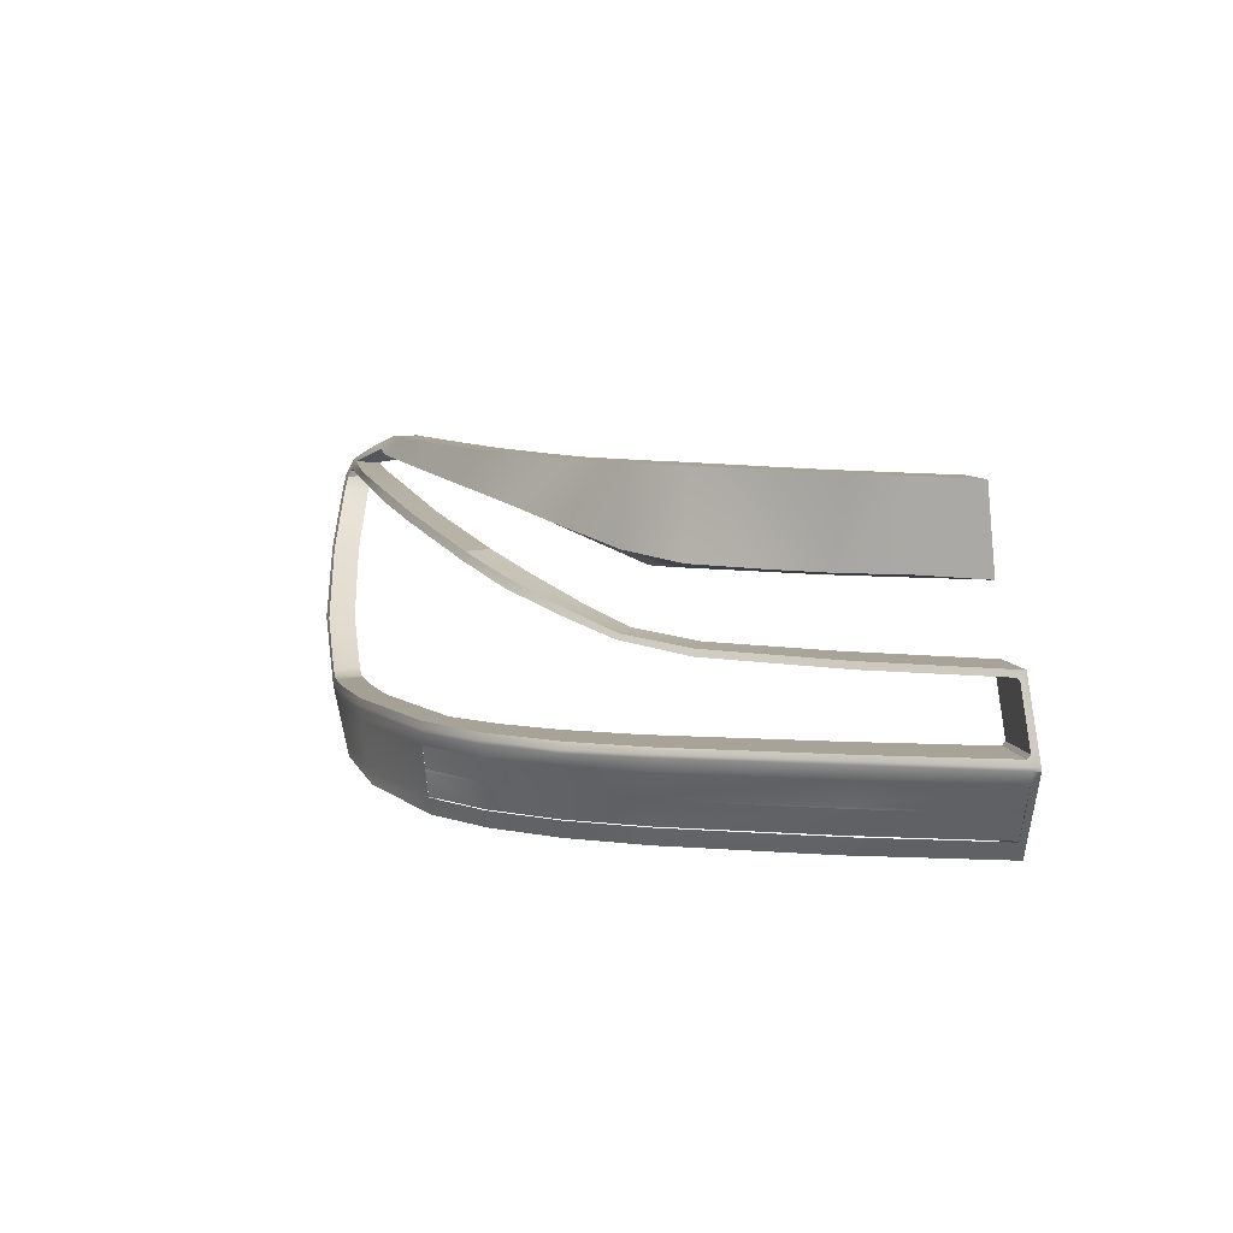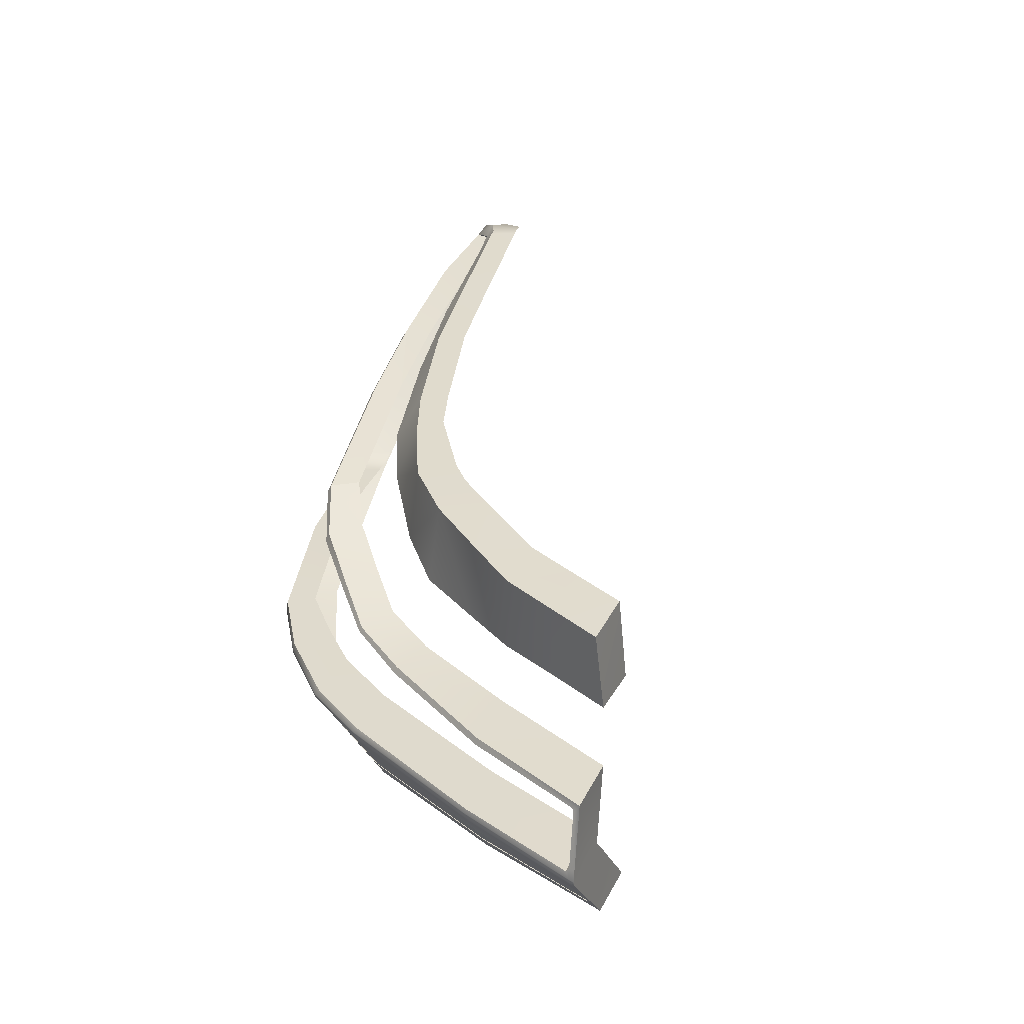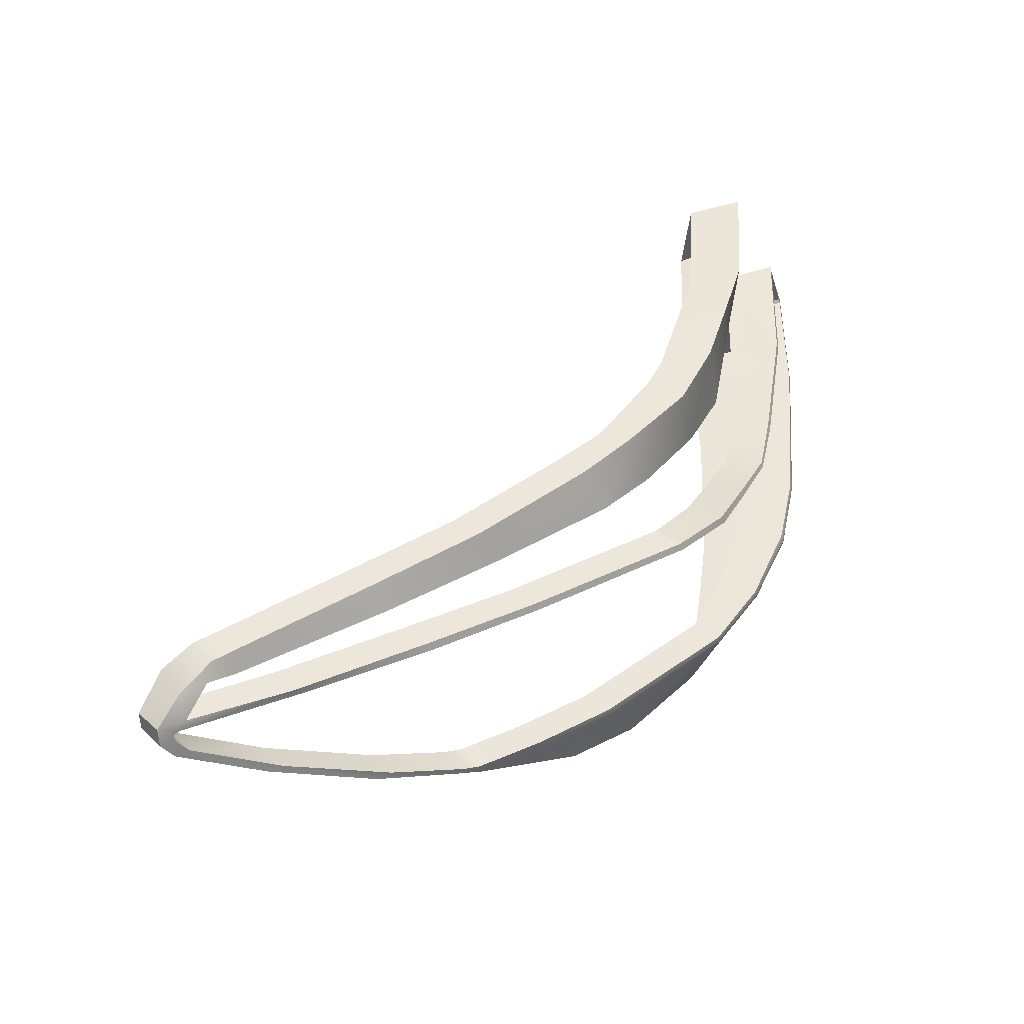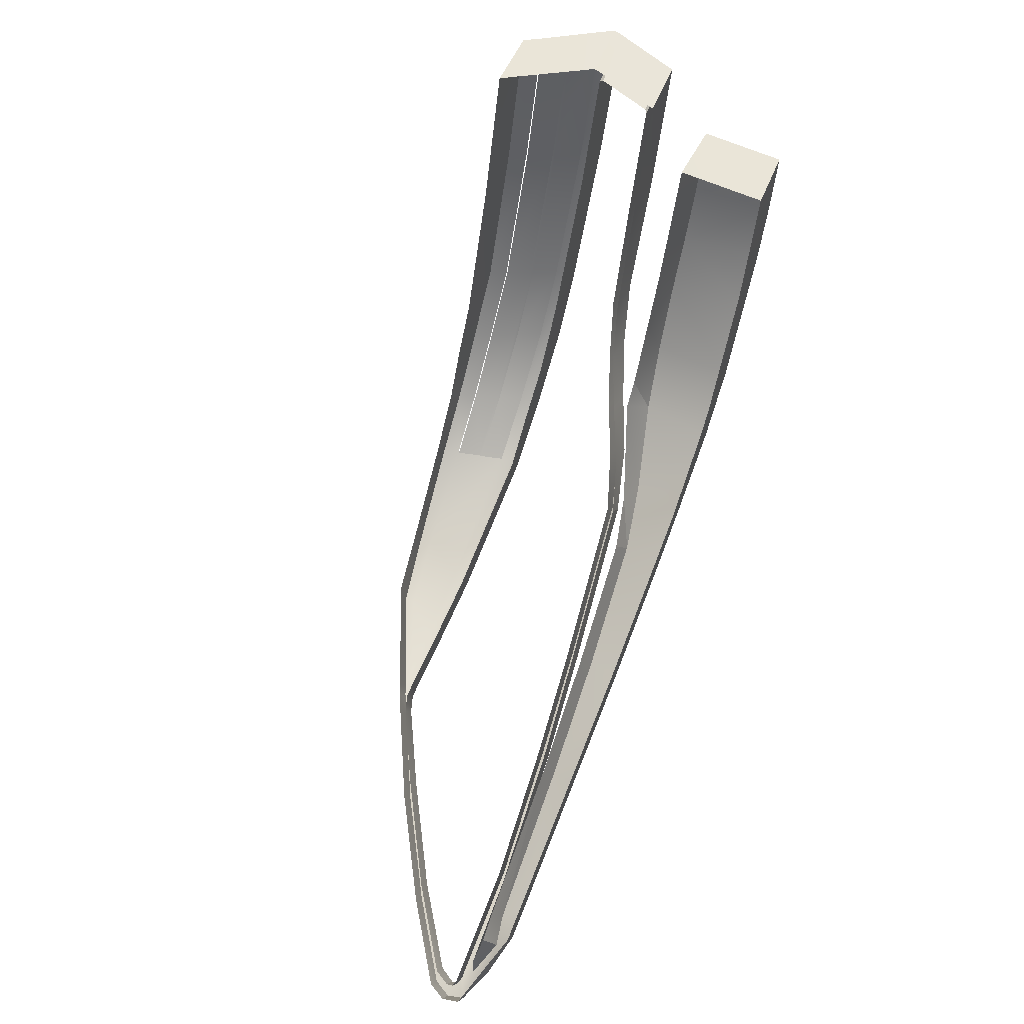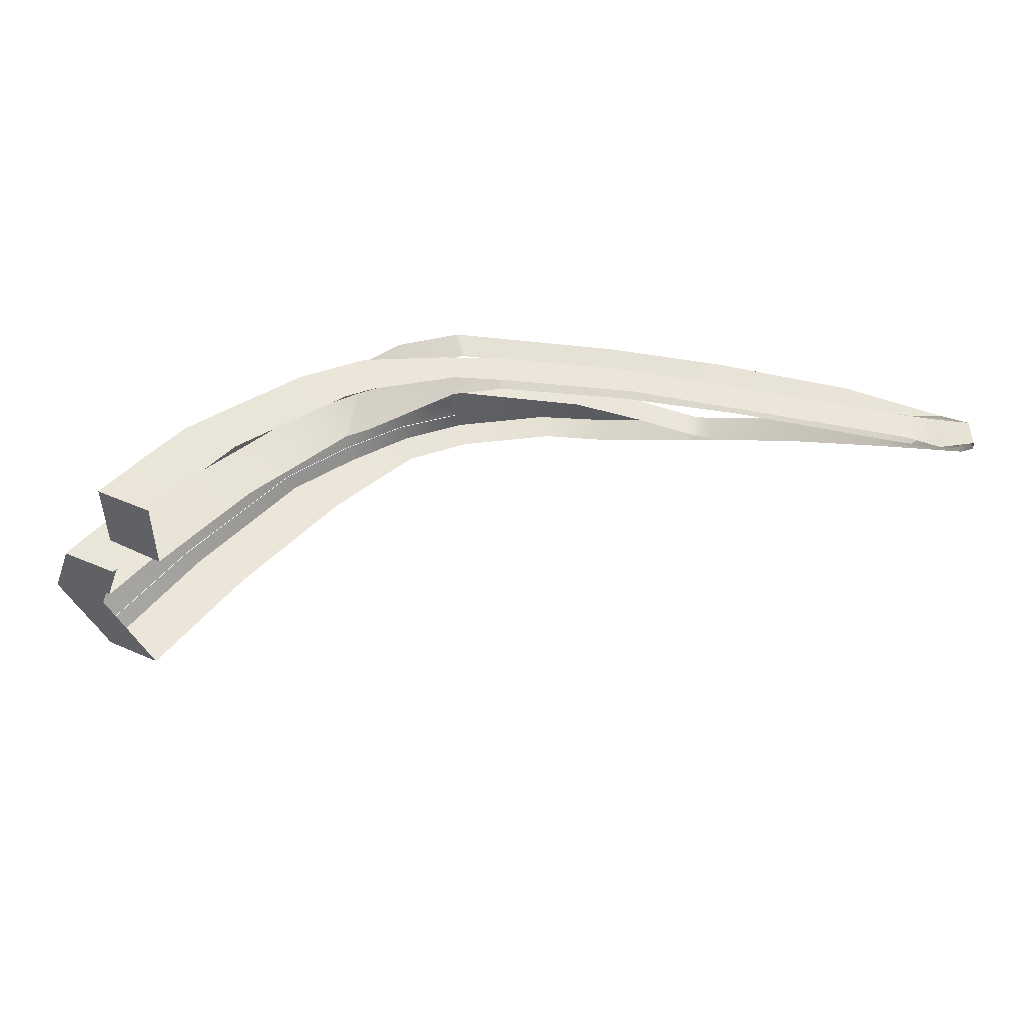
<metadata>
{"format":"obj","ext":"obj","renderer":"f3d","projection":"perspective","resolution":1024,"background":"white","views":[{"elev":6.9,"azim":81.2,"up":"+Z"},{"elev":33.2,"azim":113.3,"up":"+Z"},{"elev":52.8,"azim":-19.3,"up":"+Z"},{"elev":58.7,"azim":-67.5,"up":"+Y"},{"elev":56.4,"azim":-156.4,"up":"+Z"}]}
</metadata>
<code>
o taillight_l_black
v 110.4 -28.21 10.94
v 109.4 -28.21 10.81
v 109.8 -27.2 10.8
v 109.6 -30.01 10.95
v 108.6 -29.99 10.83
v 109 -29.18 10.82
v 110 -29.18 10.94
v 108.9 -31.07 10.99
v 108.1 -31.84 11.12
v 108 -31.03 10.84
v 110.8 -27.2 10.89
v 107.6 -31.35 10.85
v 106.9 -32.7 11.44
v 106.4 -32.41 11.32
v 105.8 -33.19 11.62
v 105.5 -32.77 11.5
v 103.7 -33.75 11.79
v 111.2 -29.21 9.893
v 110.2 -29.21 9.893
v 110.1 -31.14 9.956
v 104 -34.55 11.38
v 103.7 -34.14 11.38
v 102 -34.85 11.6
v 101.8 -34.41 11.6
v 99.38 -34.68 11.79
v 99.59 -35.12 11.79
v 108.1 -33.47 10.74
v 107.6 -33.06 10.75
v 107 -33.96 11.03
v 111 -27.13 9.843
v 109.5 -32.08 10.11
v 109.4 -30.91 9.956
v 108.9 -31.81 10.11
v 98.8 -34.65 12.03
v 98.29 -34.73 12.12
v 98.58 -34.21 11.91
v 97.8 -35.15 11.87
v 97.87 -34.73 11.86
v 103.4 -33.34 11.67
v 101.5 -34.21 11.92
v 101.3 -33.76 11.79
v 106.7 -33.55 11.03
v 98.13 -34.28 11.94
v 108.2 -32.44 10.4
v 108.8 -32.78 10.4
v 112 -27.13 9.843
v 109.4 -32.88 7.921
v 108.5 -33.86 7.908
v 108.5 -33.86 7.866
v 109.4 -32.88 7.879
v 111.9 -27.09 7.916
v 111.9 -27.09 7.958
v 111.2 -29.24 7.921
v 111.2 -29.24 7.967
v 110.2 -31.76 7.946
v 110.1 -31.76 7.904
v 107.5 -34.6 7.925
v 107.5 -34.6 7.883
v 111.4 -27.04 8.578
v 112.2 -27.02 8.356
v 111.2 -27.02 8.356
v 112.3 -27.06 8.809
v 111.4 -27.04 8.633
v 111.3 -27.05 8.729
v 112.4 -27.04 8.578
v 112.4 -27.04 8.633
v 110.6 -26.96 7.447
v 111.4 -26.93 7.196
v 110.4 -26.93 7.158
v 112 -27.13 9.826
v 112 -27.13 9.843
v 111 -27.13 9.826
v 111.6 -26.96 7.485
v 110.4 -28.21 10.94
v 110.5 -28.23 12.28
v 109.5 -29.93 12.31
v 108.8 -30.95 12.34
v 108.9 -31.07 10.99
v 107.9 -31.77 12.34
v 106.6 -32.4 12.34
v 106.9 -32.7 11.44
v 105.6 -32.81 12.34
v 103.4 -33.49 12.35
v 101.5 -34.21 11.92
v 103.7 -33.75 11.79
v 101.3 -33.92 12.35
v 110.9 -27.35 12.24
v 110.1 -29.13 12.29
v 98.99 -34.39 12.36
v 109.5 -28.24 12.27
v 101.1 -33.48 12.35
v 98.85 -33.93 12.36
v 98.41 -34.02 12.36
v 98.61 -34.47 12.36
v 98.45 -34.5 12.36
v 109.9 -27.34 12.24
v 107.4 -31.25 12.34
v 103.1 -33.07 12.35
v 102.6 -35.74 8.557
v 102.4 -35.29 8.557
v 102.3 -35.75 8.658
v 101 -35.77 9.349
v 100.7 -35.33 9.349
v 99.15 -35.61 10.38
v 106.7 -33.6 10.91
v 104.1 -34.61 11.26
v 103.8 -34.2 11.26
v 98.93 -35.17 10.38
v 97.51 -34.93 11.31
v 97.73 -35.37 11.31
v 97.55 -35.29 11.58
v 99.51 -34.7 11.67
v 97.66 -35.22 11.72
v 97.44 -34.76 11.72
v 107.1 -34.01 10.91
v 107.6 -33.1 10.6
v 97.82 -34.81 12.17
v 97.32 -35.18 11.89
v 97.8 -35.15 11.87
v 108.5 -29.91 12.31
v 107.8 -30.9 12.34
v 102.1 -35.3 8.658
v 106.2 -32.08 12.34
v 105.3 -32.4 12.34
v 109.1 -29.13 12.29
v 111.3 -27.16 8.792
v 111.3 -27.21 8.729
v 112.3 -27.16 8.792
v 98.24 -34.06 12.36
v 97.33 -34.79 11.69
v 97.55 -35.24 11.69
v 97.33 -34.83 11.58
v 99.72 -35.15 11.67
v 101.9 -34.47 11.46
v 108.1 -33.5 10.6
v 102.1 -34.92 11.46
v 112.3 -27.21 8.729
v 108.3 -32.48 10.3
v 108.8 -32.82 10.3
v 109.6 -32.13 10.03
v 108.9 -31.86 10.03
v 109.5 -30.94 9.851
v 110.2 -31.17 9.851
v 110.2 -29.21 9.784
v 111.4 -27.03 7.196
v 109.8 -31.67 7.2
v 109 -32.8 7.175
v 108.8 -31.62 7.162
v 97.27 -34.96 11.3
v 97.48 -35.4 11.3
v 97.29 -35.32 11.61
v 111.6 -29.23 8.721
v 110.6 -29.23 8.721
v 102.3 -35.32 8.448
v 102.2 -35.77 8.591
v 102 -35.33 8.591
v 110.4 -31.82 8.691
v 97.08 -34.88 11.61
v 110.7 -29.26 7.196
v 109.7 -29.26 7.158
v 105.2 -35.44 8.62
v 104.9 -35.02 8.62
v 103.7 -35.65 8.582
v 108.2 -33.76 7.179
v 107.3 -34.51 7.209
v 107 -34.09 7.209
v 108.8 -32.83 8.679
v 108.1 -33.56 8.658
v 108.8 -33.93 8.658
v 103.5 -35.2 8.582
v 107.4 -34.25 8.662
v 102.9 -35.71 8.561
v 102.6 -35.27 8.561
v 109.4 -30.91 9.96
v 109.5 -32.08 10.11
v 108.9 -31.81 10.11
v 108.2 -32.44 10.4
v 108.8 -32.78 10.4
v 109.5 -31.77 8.691
v 109.8 -32.88 8.679
v 102.6 -35.76 8.406
v 102.5 -35.77 8.448
v 102.3 -35.32 8.406
v 107.7 -34.67 8.662
v 110.4 -27.03 7.158
v 100.7 -35.81 9.345
v 100.5 -35.37 9.345
v 98.88 -35.64 10.39
v 105.8 -35.29 7.376
v 105.5 -34.87 7.376
v 102.8 -35.74 8.327
v 102.5 -35.3 8.327
v 98.66 -35.2 10.39
v 111.2 -29.21 9.784
v 110.9 -27.26 9.743
v 111.9 -27.26 9.743
v 104.5 -35.59 7.586
v 104.4 -35.12 7.535
v 107.9 -33.34 7.142
v 108.3 -32.53 7.137
v 97.1 -34.78 11.89
v 110.2 -29.21 9.893
v 108.1 -33.47 10.75
v 110.5 -31.84 8.553
v 109.8 -32.96 8.524
v 109.7 -32.93 8.31
v 112.3 -27.14 8.578
v 111.6 -29.23 8.587
v 111.5 -29.23 8.369
v 111.6 -27.05 7.485
v 110.9 -29.25 7.485
v 108.8 -33.95 8.503
v 108.7 -33.92 8.289
v 110.4 -31.81 8.335
v 105.6 -35.33 7.606
v 109.9 -31.7 7.481
v 109.2 -32.83 7.456
v 108.3 -33.8 7.456
v 112.3 -27.14 8.633
v 112 -27.22 9.705
v 112.2 -27.12 8.356
v 101.8 -34.41 11.6
v 99.59 -35.12 11.79
v 105.3 -35.43 8.298
v 104.4 -35.59 7.766
v 107.6 -33.06 10.75
v 107.4 -34.55 7.477
v 107.7 -34.68 8.503
v 107.6 -34.65 8.298
v 102.8 -35.74 8.457
v 102.9 -35.74 8.415
v 103.1 -35.72 8.323
v 103.9 -35.66 8.306
v 105.2 -35.46 8.469
v 103.8 -35.66 8.494
v 107.7 -34.68 8.553
v 108.8 -33.95 8.557
v 109.8 -32.95 8.574
v 105.2 -35.46 8.524
v 103.8 -35.66 8.436
v 110.5 -31.84 8.607
v 111.6 -29.23 8.641
v 111 -27.22 9.705
v 109.4 -28.21 10.81
v 107.6 -31.35 10.85
v 103.4 -33.34 11.67
v 109 -29.18 10.82
v 97.63 -34.25 12.15
v 108.6 -29.99 10.83
v 111.6 -27.05 7.502
v 110.9 -29.25 7.506
v 111.2 -29.24 7.921
v 109.9 -31.7 7.498
v 109.2 -32.83 7.472
v 108.3 -33.8 7.472
v 107.4 -34.55 7.493
v 112.2 -27.12 8.373
v 111.5 -29.23 8.386
v 110.4 -31.81 8.352
v 109.4 -32.88 7.921
v 109.7 -32.93 8.327
v 108.5 -33.86 7.908
v 108.7 -33.92 8.306
v 107.6 -34.65 8.314
f 1 2 3
f 4 5 6
f 7 6 2
f 7 4 6
f 4 8 5
f 8 9 10
f 11 1 3
f 1 7 2
f 9 12 10
f 8 10 5
f 9 13 12
f 12 13 14
f 13 15 14
f 15 17 16
f 18 19 20
f 21 22 23
f 24 25 26
f 22 24 23
f 27 28 29
f 18 30 19
f 31 32 33
f 34 35 36
f 35 37 38
f 16 17 39
f 20 32 31
f 39 40 41
f 19 32 20
f 23 24 26
f 26 25 37
f 33 44 45
f 31 33 45
f 40 34 41
f 25 38 37
f 44 28 27
f 28 42 29
f 17 40 39
f 46 30 18
f 45 44 27
f 47 48 49
f 50 47 49
f 51 52 53
f 54 55 56
f 57 58 49
f 55 47 50
f 52 54 53
f 56 55 50
f 54 56 53
f 57 49 48
f 59 60 61
f 62 63 64
f 63 65 59
f 62 66 63
f 67 68 69
f 70 62 64
f 63 66 65
f 71 70 72
f 59 65 60
f 73 68 67
f 60 73 61
f 61 73 67
f 71 72 30
f 70 64 72
f 74 75 7
f 76 77 4
f 4 77 78
f 79 9 77
f 80 81 79
f 80 15 81
f 82 15 80
f 83 84 85
f 86 84 83
f 11 87 74
f 87 75 74
f 75 88 7
f 7 76 4
f 88 76 7
f 77 9 78
f 79 81 9
f 82 85 15
f 83 85 82
f 89 84 86
f 75 90 88
f 86 91 89
f 92 93 94
f 94 93 95
f 75 96 90
f 79 97 80
f 98 91 86
f 91 92 89
f 99 100 101
f 95 35 94
f 102 103 104
f 105 106 107
f 87 96 75
f 108 109 110
f 109 111 110
f 112 113 114
f 115 106 105
f 116 115 105
f 89 34 84
f 117 118 119
f 77 120 121
f 79 121 97
f 122 103 102
f 77 121 79
f 80 123 82
f 82 124 83
f 123 124 82
f 124 98 83
f 76 125 120
f 89 92 94
f 126 127 128
f 95 93 129
f 100 122 101
f 95 117 35
f 130 131 132
f 131 130 114
f 133 113 112
f 97 123 80
f 134 133 112
f 101 122 102
f 132 111 109
f 132 131 111
f 135 115 116
f 136 133 134
f 128 127 137
f 76 120 77
f 89 94 34
f 138 135 116
f 139 135 138
f 104 108 110
f 140 139 141
f 35 117 119
f 83 98 86
f 106 136 107
f 140 141 142
f 113 131 114
f 103 108 104
f 88 90 125
f 94 35 34
f 141 139 138
f 143 140 142
f 107 136 134
f 88 125 76
f 144 143 142
f 68 145 69
f 146 147 148
f 149 150 151
f 152 127 153
f 154 155 156
f 152 153 157
f 158 149 151
f 159 146 160
f 161 162 163
f 164 165 166
f 167 168 169
f 162 170 163
f 171 162 161
f 163 170 172
f 170 173 172
f 20 174 175
f 173 100 99
f 176 177 178
f 157 179 180
f 181 182 183
f 182 155 154
f 184 171 161
f 175 174 176
f 159 160 185
f 182 154 183
f 156 186 187
f 186 188 187
f 166 189 190
f 191 181 192
f 137 127 152
f 172 173 99
f 193 150 149
f 153 179 157
f 169 168 184
f 145 159 185
f 71 30 18
f 145 185 69
f 194 144 195
f 196 194 195
f 197 191 198
f 146 148 160
f 147 199 200
f 147 164 199
f 155 186 156
f 187 188 193
f 181 183 192
f 201 158 118
f 180 179 167
f 189 197 190
f 18 30 202
f 165 189 166
f 190 197 198
f 168 171 184
f 18 202 20
f 175 176 178
f 178 177 203
f 202 174 20
f 147 200 148
f 188 150 193
f 180 167 169
f 198 191 192
f 158 151 118
f 164 166 199
f 194 143 144
f 204 205 206
f 207 208 209
f 73 210 145
f 211 146 159
f 210 211 159
f 205 212 213
f 206 205 213
f 208 214 209
f 215 197 189
f 216 217 147
f 73 60 210
f 29 42 21
f 217 218 164
f 208 204 214
f 66 219 207
f 62 220 128
f 65 207 221
f 70 196 220
f 23 222 223
f 71 196 70
f 194 20 143
f 42 22 21
f 66 62 128
f 18 20 194
f 71 18 196
f 175 178 140
f 224 225 215
f 221 207 209
f 60 65 221
f 222 25 223
f 140 178 139
f 178 203 135
f 223 25 119
f 66 128 219
f 68 73 145
f 203 226 29
f 147 217 164
f 145 210 159
f 177 226 203
f 227 165 164
f 228 229 213
f 227 189 165
f 214 204 206
f 229 215 227
f 65 66 207
f 207 219 208
f 62 70 220
f 224 215 229
f 196 18 194
f 225 197 215
f 228 224 229
f 60 221 210
f 143 175 140
f 178 135 139
f 20 175 143
f 22 222 23
f 226 42 29
f 227 164 218
f 211 216 146
f 146 216 147
f 25 38 119
f 215 189 227
f 228 213 212
f 230 181 231
f 231 181 191
f 231 191 232
f 151 150 111
f 102 186 155
f 232 197 225
f 232 225 233
f 234 233 224
f 233 225 224
f 235 230 231
f 101 155 182
f 169 236 237
f 180 237 238
f 133 136 23
f 230 182 181
f 118 113 119
f 236 239 234
f 234 240 233
f 236 234 228
f 184 236 169
f 241 180 238
f 110 150 188
f 23 136 21
f 235 231 240
f 172 99 230
f 208 241 204
f 223 113 133
f 111 150 110
f 115 135 203
f 29 115 203
f 21 106 29
f 102 155 101
f 136 106 21
f 163 172 230
f 163 230 235
f 161 235 239
f 104 186 102
f 184 161 239
f 191 197 232
f 223 133 23
f 188 186 104
f 239 240 234
f 240 231 232
f 240 232 233
f 228 234 224
f 131 151 111
f 184 239 236
f 180 169 237
f 242 241 208
f 219 242 208
f 241 238 204
f 219 137 242
f 219 128 137
f 237 236 228
f 239 235 240
f 237 228 212
f 106 115 29
f 118 151 131
f 110 188 104
f 101 182 99
f 99 182 230
f 118 131 113
f 161 163 235
f 119 113 223
f 137 152 242
f 242 157 241
f 238 237 205
f 237 212 205
f 204 238 205
f 157 180 241
f 152 157 242
f 196 195 243
f 35 38 43
f 117 201 118
f 87 11 96
f 220 196 243
f 74 7 244
f 15 85 16
f 78 9 10
f 81 15 14
f 245 81 14
f 16 85 246
f 7 4 247
f 9 245 10
f 85 84 246
f 36 35 43
f 117 248 201
f 243 126 220
f 11 74 3
f 95 129 117
f 9 81 245
f 129 248 117
f 246 84 41
f 74 244 3
f 220 126 128
f 78 10 249
f 41 34 36
f 96 11 3
f 4 249 247
f 7 247 244
f 35 119 38
f 4 78 249
f 14 15 16
f 84 34 41
f 250 51 251
f 51 252 251
f 252 253 251
f 252 56 253
f 253 56 254
f 56 50 254
f 254 50 255
f 50 49 255
f 58 255 49
f 58 256 255
f 52 257 54
f 257 258 54
f 258 55 54
f 258 259 55
f 55 259 260
f 259 261 260
f 260 261 262
f 261 263 262
f 264 262 263
f 264 57 262

</code>
